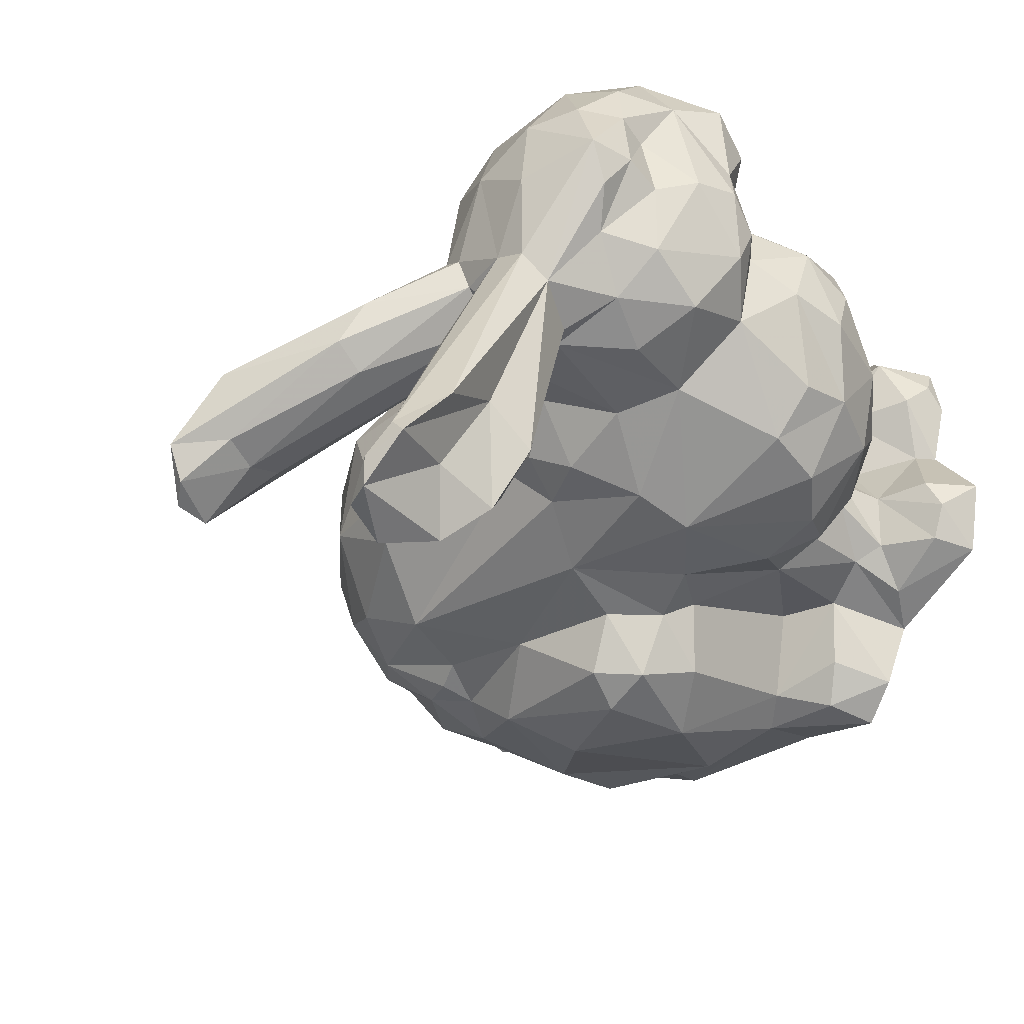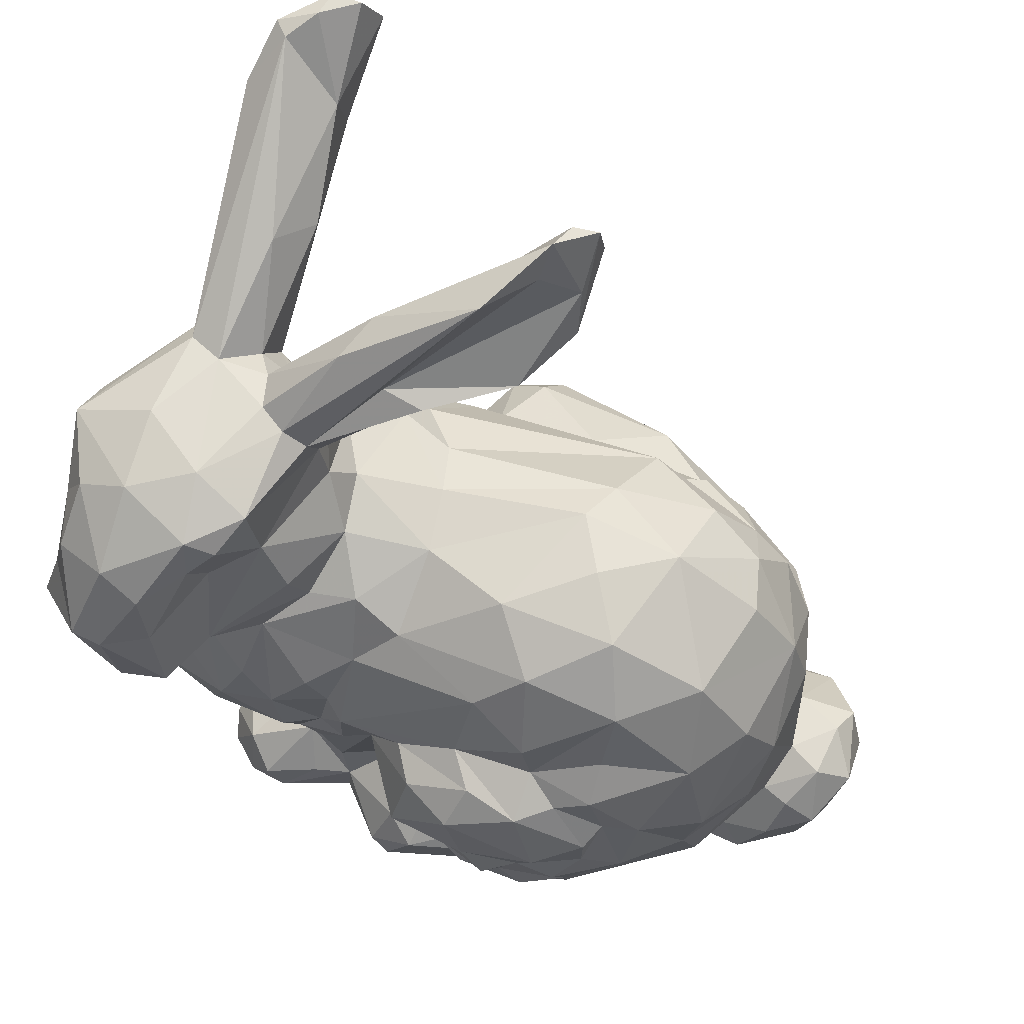
<metadata>
{"format":"obj","ext":"obj","renderer":"f3d","projection":"perspective","resolution":1024,"background":"white","views":[{"elev":-36.9,"azim":-128.2,"up":"+Z"},{"elev":70.2,"azim":18.0,"up":"+Y"}]}
</metadata>
<code>
v -0.06392 0.1444 0.03887
v 0.04753 0.07348 0.01592
v -0.02024 0.05062 0.0462
v -0.02721 0.04876 0.04863
v -0.07088 0.142 0.04626
v -0.0645 0.152 0.03614
v -0.05926 0.1493 0.03545
v -0.09069 0.1358 0.01545
v -0.0006022 0.1112 0.0433
v 0.03386 0.03955 0.02604
v 0.03795 0.0858 -0.01582
v 0.0246 0.09895 -0.02028
v 0.00274 0.07983 0.05671
v -0.003616 0.07445 0.05933
v 0.001025 0.09754 0.05301
v 0.001389 0.102 0.04402
v 0.005832 0.08552 0.05699
v -0.00918 0.09905 0.05041
v -0.04737 0.1204 -0.01352
v -0.009285 0.06156 0.05589
v -0.06477 0.06617 0.03215
v -0.0521 0.06591 0.03586
v -0.04756 0.07369 0.04207
v 0.01698 0.09474 0.04808
v 0.01463 0.0829 0.05273
v 0.01461 0.09116 0.05227
v 0.007438 0.09892 0.04851
v -0.08877 0.137 0.02755
v 0.01384 0.1091 0.04028
v 0.01389 0.1031 0.04685
v -0.08455 0.1437 0.005079
v -0.08869 0.1341 0.003395
v -0.09441 0.1286 0.01865
v 0.03849 0.06415 -0.0116
v 0.03174 0.07747 -0.01971
v 0.04202 0.07883 -0.006582
v 0.03129 0.05531 -0.0146
v 0.04965 0.06837 0.0264
v 0.04766 0.06094 0.03121
v 0.05349 0.05516 0.02791
v 0.04315 0.04975 0.03294
v 0.01633 0.102 -0.02235
v -0.07568 0.128 -0.007955
v -0.06095 0.1205 -0.009385
v -0.05264 0.0363 0.04699
v -0.06548 0.03599 0.04042
v -0.06007 0.03524 0.04553
v -0.03039 0.04011 0.05289
v -0.04041 0.1248 -0.009105
v -0.05571 0.1533 0.02862
v 0.02619 0.03957 0.03095
v 0.0331 0.04781 0.03135
v -0.02689 0.03568 0.05404
v -0.06919 0.1144 0.05085
v -0.07805 0.1458 0.04384
v -0.08775 0.1412 0.03967
v -0.0768 0.1321 0.05278
v 0.01278 0.03669 -0.02228
v 0.06034 0.06913 0.01753
v 0.05514 0.07307 0.009379
v 0.05572 0.065 0.02712
v 0.05373 0.07324 0.01945
v -0.07211 0.1421 -0.008428
v -0.0804 0.1366 -0.003662
v -0.05678 0.1341 -0.005591
v -0.06817 0.1406 -0.008409
v -0.06471 0.1449 -0.01558
v -0.05879 0.04909 0.005662
v -0.06786 0.04478 0.006349
v -0.06957 0.04246 0.001128
v -0.06596 0.04168 -0.004833
v -0.05672 0.05667 0.006883
v -0.05023 0.05457 0.01528
v -0.09155 0.1509 0.01788
v -0.0774 0.1544 0.02996
v -0.08624 0.1499 0.0305
v -0.09176 0.1424 0.01793
v -0.09004 0.1423 0.02995
v -0.08977 0.147 0.0111
v -0.00832 0.07936 0.05785
v -0.01517 0.0664 0.0537
v -0.01692 0.05609 0.05047
v -0.01172 0.09262 0.05665
v 0.0427 0.09152 -0.006131
v 0.04553 0.09315 0.006674
v 0.03602 0.1022 -0.01077
v 0.04369 0.09465 0.023
v 0.03055 0.1152 -0.005227
v -0.01363 0.1013 0.04397
v -0.042 0.08612 0.04253
v -0.06674 0.07741 -0.01742
v -0.07427 0.08464 -0.01534
v -0.08331 0.07465 0.008594
v -0.08971 0.08953 0.009096
v -0.08851 0.08582 0.01865
v -0.07606 0.07065 0.02668
v -0.06769 0.06037 0.0167
v -0.07781 0.07323 -0.004916
v -0.0841 0.0844 -0.003355
v -0.07002 0.06183 0.007743
v -0.06451 0.06358 -0.004349
v -0.06094 0.06934 -0.01405
v -0.05575 0.07902 -0.02075
v -0.04443 0.03559 -0.0256
v -0.05265 0.05772 0.02344
v -0.0505 0.04684 0.01766
v -0.03149 0.08641 0.04278
v -0.02937 0.05366 0.03628
v -0.02294 0.08236 0.05625
v -0.02693 0.06417 0.03856
v -0.02086 0.09419 0.05161
v -0.02479 0.09567 0.04488
v -0.03723 0.08312 0.04389
v -0.02503 0.183 -0.008933
v -0.01648 0.1875 -0.02182
v -0.0178 0.1799 -0.01832
v -0.05047 0.1513 0.01212
v -0.05465 0.1553 0.01216
v 0.013 0.03504 0.03257
v 0.02164 0.03472 0.02289
v 0.008053 0.04307 0.0453
v -0.01264 0.04751 0.04814
v 0.01778 0.04317 0.04403
v -0.02189 0.04524 0.05315
v 0.01609 0.03533 0.04304
v -0.09248 0.1186 0.02816
v -0.09051 0.1302 0.03958
v -0.09481 0.1201 0.02069
v -0.01038 0.1814 -0.02915
v -0.01761 0.1602 -0.006714
v -0.03212 0.1594 0.002429
v -0.03955 0.1609 0.001305
v -0.01031 0.1647 -0.01747
v -0.01094 0.1731 -0.02132
v -0.03609 0.1514 0.0004036
v -0.05231 0.05051 -0.006935
v -0.05382 0.04043 -0.01062
v -0.05669 0.04743 -0.004039
v -0.05747 0.05882 0.0006104
v -0.05479 0.0643 -0.00867
v -0.04829 0.06842 -0.0145
v -0.02705 0.09499 -0.02494
v -0.05357 0.1091 -0.01853
v -0.05476 0.09874 -0.02188
v -0.04381 0.08953 -0.02247
v -0.03367 0.08625 -0.02496
v -0.04234 0.0341 -0.009215
v -0.03698 0.03382 -0.03096
v -0.04503 0.03381 0.00528
v -0.03775 0.03833 -0.00974
v -0.04831 0.03367 -0.014
v 0.009571 0.04495 -0.02511
v 0.02088 0.05402 -0.02689
v -0.0487 0.08574 0.04562
v 0.003669 0.1322 0.01231
v 0.02791 0.1215 0.02458
v 0.04192 0.1047 0.005941
v 0.03794 0.1073 0.02587
v 0.02987 0.1076 0.03655
v 0.03291 0.1174 0.005322
v 0.0102 0.1303 0.02391
v 0.01455 0.1211 0.03483
v -0.06342 0.1691 -0.04449
v -0.06347 0.1796 -0.05958
v -0.06126 0.1593 -0.02572
v -0.06956 0.1814 -0.05432
v -0.04793 0.1367 0.0104
v -0.05009 0.1421 0.004009
v -0.04425 0.1299 0.00691
v -0.04957 0.1287 -0.003133
v -0.04299 0.1278 0.01767
v -0.04974 0.1442 0.009407
v -0.06185 0.1375 0.03556
v -0.04925 0.1291 0.03086
v -0.06893 0.1315 0.04868
v -0.06612 0.1198 0.05207
v -0.05405 0.1397 0.02875
v -0.02764 0.08681 -0.0359
v -0.004966 0.0492 -0.03168
v -0.001143 0.06911 0.0566
v 0.01002 0.07494 0.05627
v -0.0006992 0.05751 0.05456
v 0.003666 0.0622 0.05669
v -0.001378 0.05312 0.05469
v -0.07339 0.03581 0.00646
v -0.06886 0.03403 -0.005966
v -0.06687 0.0387 0.03499
v -0.05278 0.03362 0.01047
v -0.06457 0.04336 0.03071
v -0.0607 0.03822 0.02025
v 0.005646 0.09363 -0.03224
v 0.02425 0.08566 -0.02469
v 0.01508 0.09589 -0.02413
v -0.02095 0.09349 -0.03476
v 0.0008515 0.08016 -0.03686
v 0.02159 0.06619 -0.02737
v -0.01816 0.08685 -0.03901
v -0.06255 0.1433 -0.006557
v -0.02016 0.1729 -0.02217
v -0.02295 0.1791 -0.02058
v -0.01485 0.1839 -0.02748
v -0.009541 0.175 -0.02965
v -0.0177 0.1655 -0.01844
v -0.05176 0.1436 3.17e-05
v -0.04752 0.168 0.0007254
v -0.04361 0.1708 -0.007025
v -0.05811 0.1476 -0.001147
v -0.04251 0.1653 -0.01072
v -0.06996 0.1554 0.002714
v -0.06602 0.1564 0.02424
v -0.07762 0.156 0.01575
v -0.07599 0.1547 -0.000113
v -0.07394 0.1794 -0.04911
v -0.06659 0.1642 -0.01837
v -0.06083 0.1548 0.002626
v -0.05935 0.156 0.009106
v -0.06377 0.1519 -0.001912
v 0.04658 0.07221 0.005045
v 0.04126 0.06164 -0.003414
v 0.05759 0.06943 0.004253
v -0.02745 0.1256 0.01554
v -0.002996 0.1248 0.03381
v -0.01126 0.1295 0.02251
v -0.04007 0.09916 0.04162
v -0.03675 0.09531 0.0442
v -0.02863 0.1185 0.03086
v -0.01154 0.1175 0.03865
v 0.008943 0.03448 0.01889
v 0.001742 0.03451 0.01874
v -0.08415 0.1101 0.00257
v -0.0923 0.1172 0.00841
v -0.08642 0.1235 -0.002817
v -0.0845 0.09418 -0.004836
v -0.08932 0.1002 0.0112
v -0.07687 0.09543 -0.01294
v -0.07193 0.115 -0.008038
v -0.0865 0.1088 0.01679
v -0.09223 0.1138 0.01597
v -0.07536 0.08931 0.04054
v -0.0724 0.07322 0.03501
v -0.08307 0.08241 0.02959
v -0.08897 0.09583 0.02354
v -0.08227 0.1097 0.02853
v -0.0609 0.09351 0.04521
v -0.06466 0.07844 0.04286
v -0.07507 0.1071 0.03629
v -0.07308 0.1593 -0.03413
v -0.07283 0.1504 -0.04005
v -0.07716 0.1499 -0.004677
v -0.07651 0.1791 -0.05208
v -0.07947 0.1717 -0.04291
v 0.03481 0.09057 0.04049
v 0.02378 0.09482 0.0467
v 0.022 0.07997 0.05058
v 0.03484 0.06181 0.03889
v 0.04465 0.06906 0.02452
v 0.039 0.05765 0.03118
v 0.02811 0.04798 0.03693
v 0.01843 0.04816 0.04247
v 0.01186 0.05459 0.05181
v 0.03225 0.07607 0.04162
v 0.04179 0.0839 0.03075
v 0.01184 0.06212 0.05298
v -0.02643 0.04947 -0.02529
v -0.03486 0.04292 -0.02931
v -0.03122 0.07642 -0.03288
v -0.03603 0.08034 -0.02127
v -0.03962 0.0457 -0.02238
v -0.03272 0.05217 -0.01028
v -0.04293 0.04797 -0.01079
v -0.01994 0.04514 -0.02824
v -0.02018 0.07033 -0.0391
v 0.05654 0.04997 0.006119
v 0.05002 0.04498 0.02182
v 0.05806 0.05332 0.02089
v 0.05184 0.05896 -0.004754
v 0.06083 0.06109 0.007492
v -0.03877 0.03446 0.02677
v -0.03942 0.03529 0.0423
v -0.04254 0.04121 0.01483
v -0.03177 0.03335 0.01361
v -0.06291 0.03469 0.02025
v -0.06651 0.03479 0.03115
v -0.05106 0.03367 0.0198
v -0.05398 0.1139 0.03527
v -0.05665 0.1028 0.04249
v -0.0509 0.0949 0.04414
v -0.0605 0.1234 0.04315
v -0.06519 0.1109 0.03747
v -0.04663 0.1203 0.02856
v -0.03615 0.111 0.03596
v -0.04412 0.1048 0.04145
v -0.03768 0.1224 0.02777
v 0.01675 0.1289 0.003778
v -0.02887 0.1254 0.003461
v -0.001819 0.1309 0.001786
v 0.006636 0.1163 -0.01831
v -0.03758 0.117 -0.0142
v -0.03076 0.1224 -0.005802
v 0.0112 0.1036 -0.02047
v 0.02859 0.1076 -0.01311
v -0.03095 0.1067 -0.02133
v -0.007329 0.1008 -0.02397
v 0.001871 0.1277 -0.005875
v 0.02015 0.1191 -0.01056
v -0.02184 0.03927 0.03955
v -0.02878 0.03481 0.04219
v -0.03092 0.03792 0.03202
v 0.008135 0.03921 0.03163
v -0.01767 0.03488 0.04465
v -0.02622 0.03777 0.01318
v -0.002926 0.03822 0.01814
v -0.03657 0.0344 0.03443
v 0.02572 0.03454 0.01421
v 0.03416 0.03564 0.01168
v 0.01487 0.03989 0.01006
v 0.04514 0.04114 0.004316
v 0.02407 0.04201 -0.006728
v 0.02788 0.0499 -0.01885
v 0.02143 0.04546 -0.02026
v 0.03324 0.05112 -0.007271
v 0.04231 0.05116 -0.006907
v 0.04451 0.04588 -0.003655
v -0.06403 0.1623 -0.05912
v -0.06848 0.1806 -0.05924
v -0.06734 0.1524 -0.04783
v -0.0607 0.1722 -0.06214
v -0.06295 0.1597 -0.04695
v -0.07027 0.1672 -0.04947
v -0.06901 0.1555 -0.05231
v -0.08688 0.1147 0.04588
v -0.08993 0.1125 0.03826
v -0.07508 0.1102 0.0451
v -0.08263 0.1313 0.05186
v -0.07505 0.1166 0.05286
v -0.09305 0.1206 0.04269
v -0.02922 0.0385 -0.01751
v -0.003257 0.03842 0.006833
v 0.01016 0.03488 -0.01204
v -0.01927 0.03373 -0.02577
v 0.01992 0.03413 0.0001343
v 0.01588 0.03461 -0.01707
v 0.006744 0.0389 -0.01091
v -0.03274 0.03392 -0.02166
v 0.002336 0.034 0.004105
v -0.04859 0.05097 0.03659
v -0.03903 0.04304 0.04172
v -0.04611 0.04341 0.04348
v -0.05576 0.04236 0.04671
v -0.05305 0.05017 0.029
v -0.05158 0.05913 0.03038
v -0.0608 0.04619 0.04116
v -0.04086 0.05068 0.03993
v -0.04351 0.0677 0.04134
f 73 106 105
f 234 237 230
f 106 350 105
f 296 221 223
f 142 146 302
f 330 326 248
f 223 221 226
f 226 221 293
f 214 209 217
f 283 278 279
f 222 161 223
f 161 155 223
f 2 218 85
f 85 84 157
f 67 198 66
f 237 238 230
f 232 236 230
f 57 5 55
f 2 85 87
f 294 304 296
f 334 335 57
f 63 326 67
f 84 218 36
f 294 296 155
f 335 54 176
f 176 57 335
f 273 317 323
f 246 244 289
f 273 276 277
f 93 95 94
f 213 212 209
f 182 263 183
f 296 295 221
f 183 263 180
f 239 245 244
f 184 260 263
f 318 342 320
f 245 154 244
f 15 26 27
f 182 184 263
f 244 287 286
f 80 17 83
f 24 254 253
f 244 286 289
f 180 181 13
f 200 199 208
f 289 286 285
f 13 17 80
f 203 202 133
f 43 232 64
f 91 102 98
f 244 154 287
f 82 184 182
f 29 30 159
f 102 101 98
f 245 23 154
f 352 349 346
f 287 285 286
f 20 182 183
f 20 183 180
f 27 24 30
f 122 121 184
f 52 41 257
f 80 14 13
f 256 39 38
f 118 117 114
f 205 118 114
f 285 287 292
f 287 154 90
f 23 90 154
f 29 159 162
f 9 89 16
f 90 23 113
f 287 90 224
f 287 224 292
f 285 292 291
f 348 347 346
f 23 354 113
f 285 293 290
f 8 77 31
f 346 347 353
f 354 353 107
f 354 107 113
f 292 224 291
f 291 293 285
f 130 135 133
f 90 113 225
f 90 225 224
f 16 89 15
f 16 30 29
f 16 29 162
f 113 107 225
f 160 157 88
f 291 224 225
f 226 293 291
f 181 180 263
f 155 296 223
f 107 353 108
f 38 39 61
f 225 107 112
f 108 110 107
f 190 189 350
f 27 26 24
f 184 121 260
f 48 124 4
f 64 232 32
f 161 294 155
f 27 30 16
f 16 162 9
f 25 254 24
f 4 124 3
f 33 32 231
f 291 225 227
f 227 9 222
f 225 89 227
f 43 64 66
f 227 226 291
f 324 327 328
f 124 122 3
f 166 325 250
f 163 328 327
f 256 257 39
f 257 41 39
f 3 122 82
f 36 218 34
f 30 24 253
f 16 15 27
f 83 17 15
f 15 17 26
f 109 80 83
f 227 89 9
f 162 222 9
f 109 81 80
f 222 226 227
f 14 180 13
f 273 323 276
f 81 14 80
f 122 184 82
f 81 180 14
f 20 82 182
f 81 20 180
f 84 86 157
f 61 40 275
f 121 259 260
f 279 347 45
f 66 44 236
f 13 181 25
f 5 57 175
f 134 130 133
f 176 175 57
f 17 25 26
f 1 5 175
f 176 54 289
f 175 173 1
f 288 175 176
f 176 289 288
f 175 288 173
f 5 1 6
f 259 258 255
f 123 258 259
f 326 330 324
f 173 7 1
f 263 261 254
f 289 285 288
f 7 6 1
f 159 252 158
f 349 45 348
f 132 130 134
f 288 177 173
f 173 177 7
f 275 277 59
f 263 260 255
f 288 290 174
f 288 174 177
f 123 125 258
f 134 116 132
f 348 45 347
f 315 274 10
f 116 114 132
f 288 285 290
f 87 158 252
f 274 317 273
f 124 121 122
f 125 52 258
f 30 253 159
f 41 40 61
f 116 115 114
f 121 123 259
f 258 52 257
f 13 25 17
f 252 261 262
f 26 25 24
f 261 255 262
f 255 257 256
f 171 174 290
f 254 261 253
f 199 202 203
f 177 50 7
f 135 130 131
f 39 41 61
f 41 274 40
f 159 253 252
f 181 254 25
f 85 157 87
f 191 303 193
f 121 125 123
f 253 261 252
f 172 167 168
f 132 131 130
f 218 219 34
f 218 84 85
f 125 51 52
f 181 263 254
f 255 258 257
f 135 117 172
f 53 125 124
f 117 135 131
f 260 259 255
f 262 255 256
f 263 255 261
f 132 117 131
f 117 132 114
f 349 348 346
f 51 10 52
f 252 262 87
f 159 156 162
f 134 115 116
f 40 274 275
f 124 125 121
f 249 248 63
f 166 250 213
f 237 234 242
f 67 326 328
f 28 77 8
f 328 198 67
f 126 336 127
f 135 204 133
f 52 10 41
f 36 34 35
f 165 217 198
f 303 142 302
f 230 238 231
f 341 342 318
f 328 163 165
f 133 129 134
f 202 129 133
f 11 36 35
f 321 318 319
f 340 58 342
f 79 31 77
f 51 125 120
f 33 127 28
f 8 33 28
f 281 311 308
f 327 164 163
f 342 58 320
f 88 157 86
f 79 249 31
f 219 321 34
f 34 196 35
f 37 153 34
f 321 319 37
f 32 8 31
f 262 256 2
f 262 2 87
f 37 319 153
f 321 37 34
f 318 320 319
f 249 79 74
f 326 63 248
f 324 328 326
f 278 281 313
f 146 267 145
f 177 172 50
f 61 275 59
f 158 87 157
f 275 273 277
f 59 277 220
f 177 167 172
f 117 50 172
f 275 274 273
f 84 36 11
f 164 166 163
f 293 221 171
f 74 76 75
f 163 166 213
f 166 164 325
f 61 59 62
f 220 60 59
f 59 60 62
f 38 62 256
f 2 256 62
f 62 60 2
f 32 33 8
f 216 118 205
f 211 74 75
f 2 60 218
f 106 190 350
f 174 171 177
f 15 18 83
f 74 211 212
f 210 211 75
f 211 209 212
f 216 215 209
f 74 212 249
f 55 75 76
f 33 128 127
f 50 118 210
f 169 171 221
f 118 216 210
f 165 198 328
f 221 295 169
f 28 78 77
f 78 74 77
f 334 331 335
f 81 82 20
f 156 158 157
f 159 158 156
f 117 118 50
f 210 216 209
f 156 157 160
f 171 290 293
f 209 211 210
f 269 270 141
f 350 189 352
f 6 210 75
f 165 163 214
f 55 6 75
f 214 213 209
f 6 50 210
f 234 230 233
f 50 6 7
f 55 5 6
f 216 205 215
f 177 171 167
f 160 88 294
f 156 160 294
f 18 15 89
f 232 231 32
f 162 156 161
f 63 67 66
f 214 217 165
f 214 163 213
f 156 294 161
f 222 162 161
f 169 167 171
f 111 83 18
f 110 82 109
f 204 203 133
f 353 347 108
f 351 350 346
f 22 351 354
f 170 44 65
f 239 244 246
f 46 47 352
f 3 108 4
f 352 47 349
f 108 3 110
f 112 18 89
f 347 48 4
f 110 3 82
f 168 204 135
f 63 66 64
f 83 111 109
f 323 341 318
f 353 354 346
f 57 55 334
f 264 266 272
f 347 4 108
f 111 107 109
f 240 245 239
f 331 334 336
f 62 38 61
f 351 346 354
f 34 153 196
f 70 185 69
f 269 141 267
f 282 283 187
f 347 279 48
f 56 334 55
f 107 111 112
f 282 187 189
f 18 112 111
f 242 95 241
f 45 349 47
f 105 351 22
f 74 78 76
f 107 110 109
f 243 242 239
f 82 81 109
f 201 115 129
f 242 241 239
f 187 46 352
f 185 190 69
f 69 190 68
f 198 65 66
f 146 145 302
f 225 112 89
f 76 78 56
f 185 282 190
f 178 272 266
f 68 190 106
f 246 243 239
f 336 334 127
f 56 55 76
f 334 56 127
f 48 53 124
f 68 106 73
f 68 73 72
f 327 325 164
f 299 49 295
f 324 330 329
f 250 325 329
f 250 247 251
f 247 329 330
f 247 250 329
f 330 248 247
f 212 213 251
f 189 187 352
f 178 266 146
f 191 194 303
f 142 194 178
f 251 247 249
f 77 74 79
f 265 104 268
f 266 264 267
f 146 266 267
f 127 56 78
f 249 247 248
f 297 301 300
f 264 269 267
f 338 343 345
f 268 104 270
f 201 200 115
f 264 268 270
f 249 212 251
f 128 126 127
f 104 151 270
f 278 313 279
f 94 95 242
f 92 99 235
f 350 351 105
f 302 297 303
f 115 206 114
f 94 242 234
f 99 233 235
f 243 237 242
f 84 12 86
f 128 231 238
f 235 230 236
f 236 232 43
f 230 235 233
f 231 128 33
f 98 93 99
f 63 64 249
f 336 332 331
f 136 139 140
f 169 295 49
f 270 269 264
f 194 142 303
f 206 215 205
f 138 139 136
f 233 99 234
f 336 126 332
f 71 186 70
f 299 304 297
f 31 249 64
f 78 28 127
f 138 71 68
f 99 93 94
f 232 230 231
f 138 68 72
f 138 72 139
f 99 94 234
f 32 31 64
f 68 70 69
f 299 295 304
f 301 305 88
f 301 42 300
f 305 301 297
f 206 208 215
f 192 12 11
f 218 60 220
f 12 301 86
f 148 265 271
f 168 167 170
f 219 218 276
f 220 277 276
f 86 301 88
f 313 281 308
f 11 12 84
f 209 215 217
f 217 215 207
f 217 207 198
f 344 340 339
f 268 264 265
f 198 207 204
f 218 220 276
f 201 129 202
f 192 193 12
f 304 294 305
f 204 168 65
f 299 297 298
f 197 178 194
f 44 19 143
f 44 170 19
f 65 168 170
f 197 194 191
f 170 49 19
f 170 167 169
f 208 206 200
f 19 298 143
f 206 115 200
f 170 169 49
f 297 304 305
f 49 298 19
f 143 298 302
f 300 193 303
f 88 305 294
f 35 196 192
f 297 302 298
f 191 193 192
f 295 296 304
f 12 42 301
f 298 49 299
f 235 144 92
f 103 91 144
f 276 323 322
f 136 137 138
f 145 144 302
f 145 103 144
f 222 223 226
f 322 321 276
f 276 321 219
f 323 318 322
f 65 44 66
f 143 144 236
f 322 318 321
f 71 138 137
f 204 65 198
f 137 186 71
f 143 302 144
f 91 92 144
f 199 204 207
f 236 144 235
f 203 204 199
f 91 98 92
f 11 35 192
f 141 140 101
f 270 136 141
f 142 178 146
f 151 186 137
f 319 320 153
f 140 139 101
f 245 22 23
f 267 141 145
f 153 320 152
f 196 153 179
f 192 196 191
f 12 193 42
f 136 151 137
f 196 195 191
f 129 115 134
f 103 102 91
f 320 58 152
f 325 327 324
f 153 152 179
f 143 236 44
f 329 325 324
f 354 23 22
f 196 179 195
f 215 208 207
f 141 136 140
f 195 179 272
f 145 141 103
f 58 340 271
f 58 271 152
f 191 195 197
f 300 303 297
f 152 271 179
f 43 66 236
f 148 104 265
f 141 101 102
f 207 208 199
f 202 199 201
f 340 148 271
f 195 272 197
f 185 70 186
f 42 193 300
f 103 141 102
f 201 199 200
f 179 271 272
f 68 71 70
f 205 114 206
f 92 98 99
f 190 282 189
f 270 151 136
f 272 271 264
f 339 341 345
f 197 272 178
f 229 119 309
f 350 352 346
f 271 265 264
f 10 274 41
f 238 126 128
f 119 120 125
f 238 237 243
f 238 243 126
f 283 46 187
f 314 341 315
f 312 345 229
f 310 125 53
f 343 339 345
f 243 332 126
f 315 317 274
f 228 120 119
f 240 239 241
f 337 344 343
f 311 312 306
f 341 323 317
f 213 250 251
f 340 342 339
f 332 333 331
f 344 339 343
f 310 119 125
f 314 315 120
f 313 307 53
f 243 246 332
f 93 96 95
f 246 333 332
f 120 10 51
f 307 310 53
f 98 100 93
f 98 101 100
f 93 97 96
f 95 96 241
f 307 306 310
f 93 100 97
f 331 333 335
f 338 345 312
f 312 229 309
f 339 342 341
f 241 96 240
f 246 289 333
f 333 54 335
f 289 54 333
f 101 139 100
f 96 97 21
f 338 312 311
f 100 72 97
f 21 240 96
f 185 186 282
f 139 72 100
f 315 341 317
f 279 313 53
f 120 315 10
f 48 279 53
f 97 72 105
f 21 245 240
f 186 151 188
f 282 186 188
f 104 148 151
f 135 172 168
f 21 97 105
f 151 149 188
f 282 188 284
f 21 22 245
f 148 147 151
f 21 105 22
f 147 148 344
f 308 311 306
f 46 283 47
f 151 147 149
f 282 284 278
f 282 278 283
f 188 149 280
f 147 344 150
f 150 344 337
f 229 345 228
f 148 340 344
f 229 228 119
f 337 338 311
f 283 279 47
f 306 312 309
f 337 343 338
f 150 337 311
f 47 279 45
f 120 228 316
f 345 341 316
f 307 313 306
f 228 345 316
f 105 72 73
f 309 119 310
f 310 306 309
f 284 280 278
f 308 306 313
f 280 281 278
f 150 311 281
f 147 150 281
f 120 316 314
f 280 149 281
f 316 341 314
f 188 280 284
f 147 281 149

</code>
